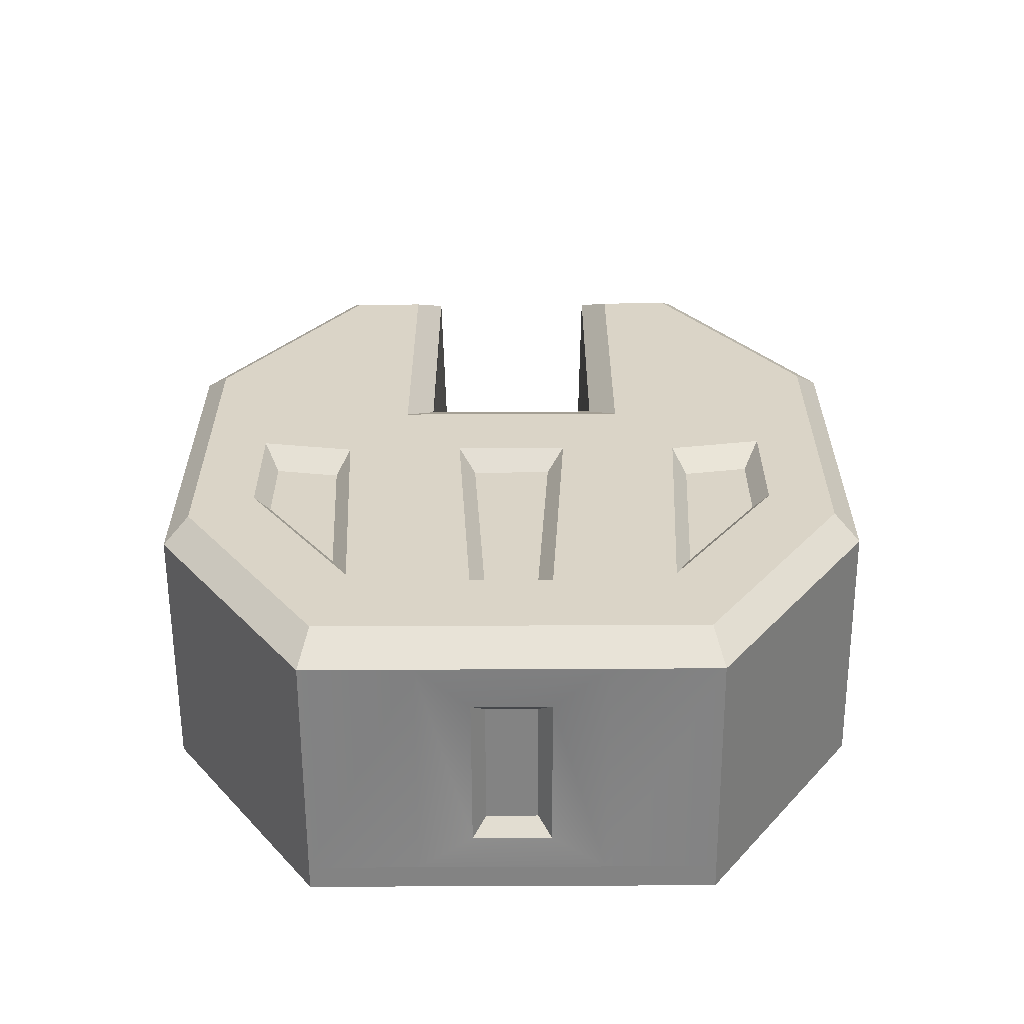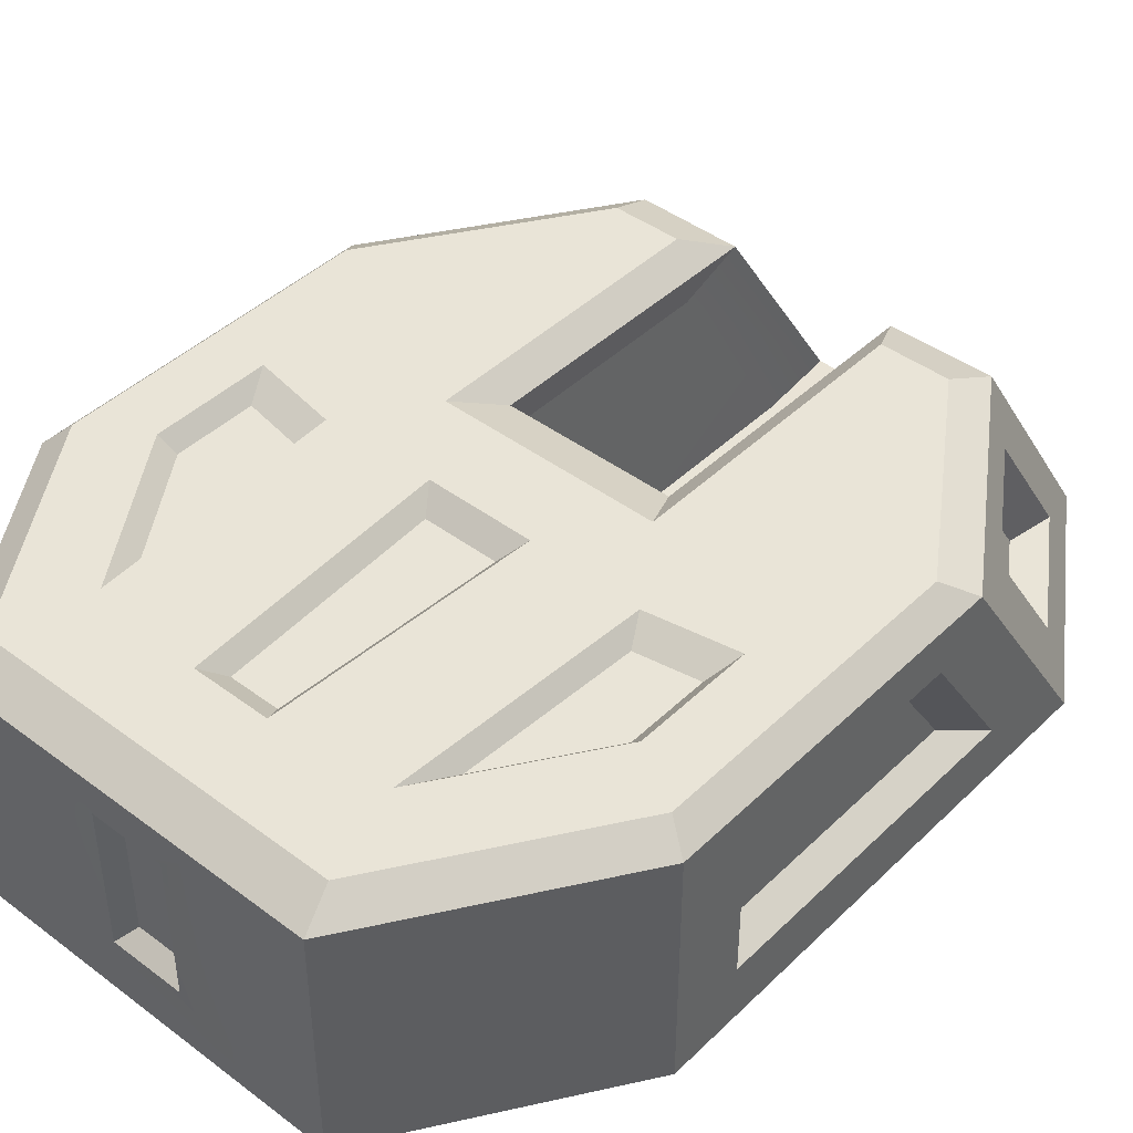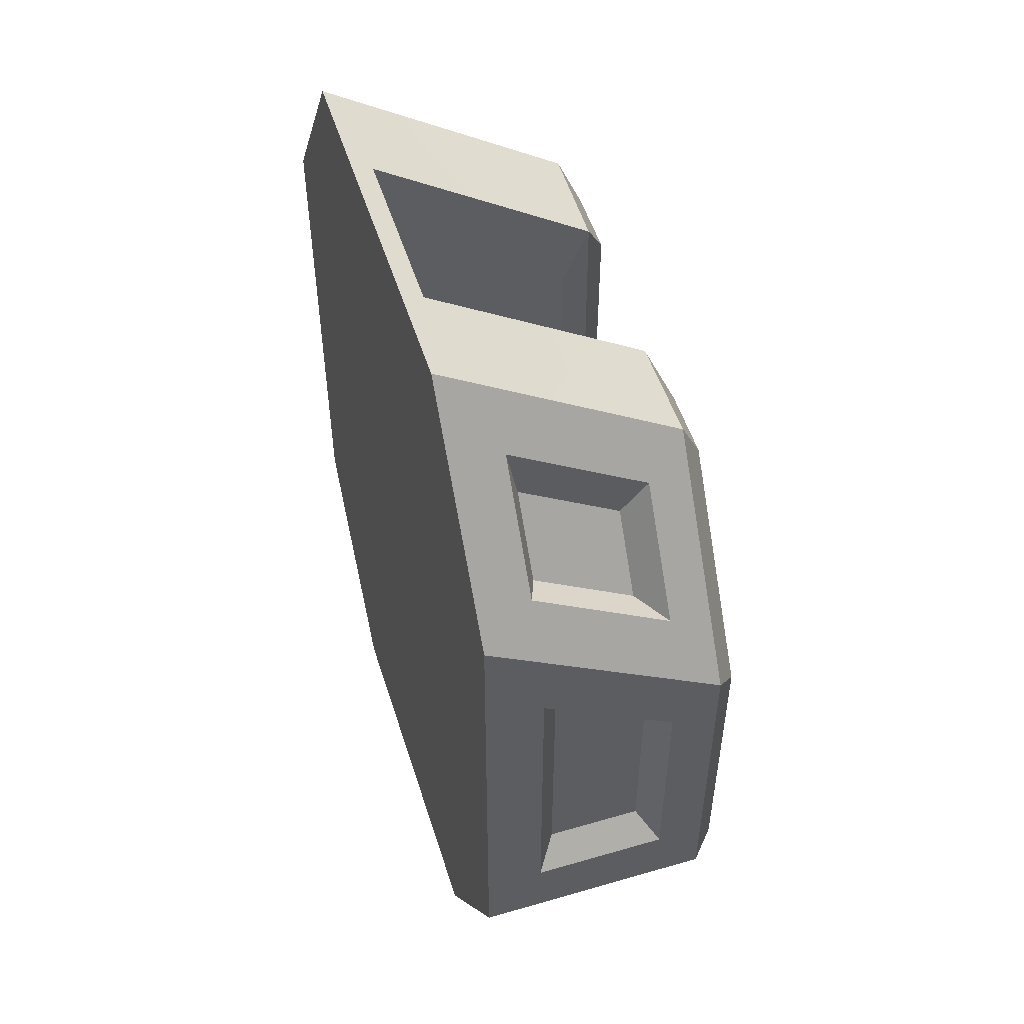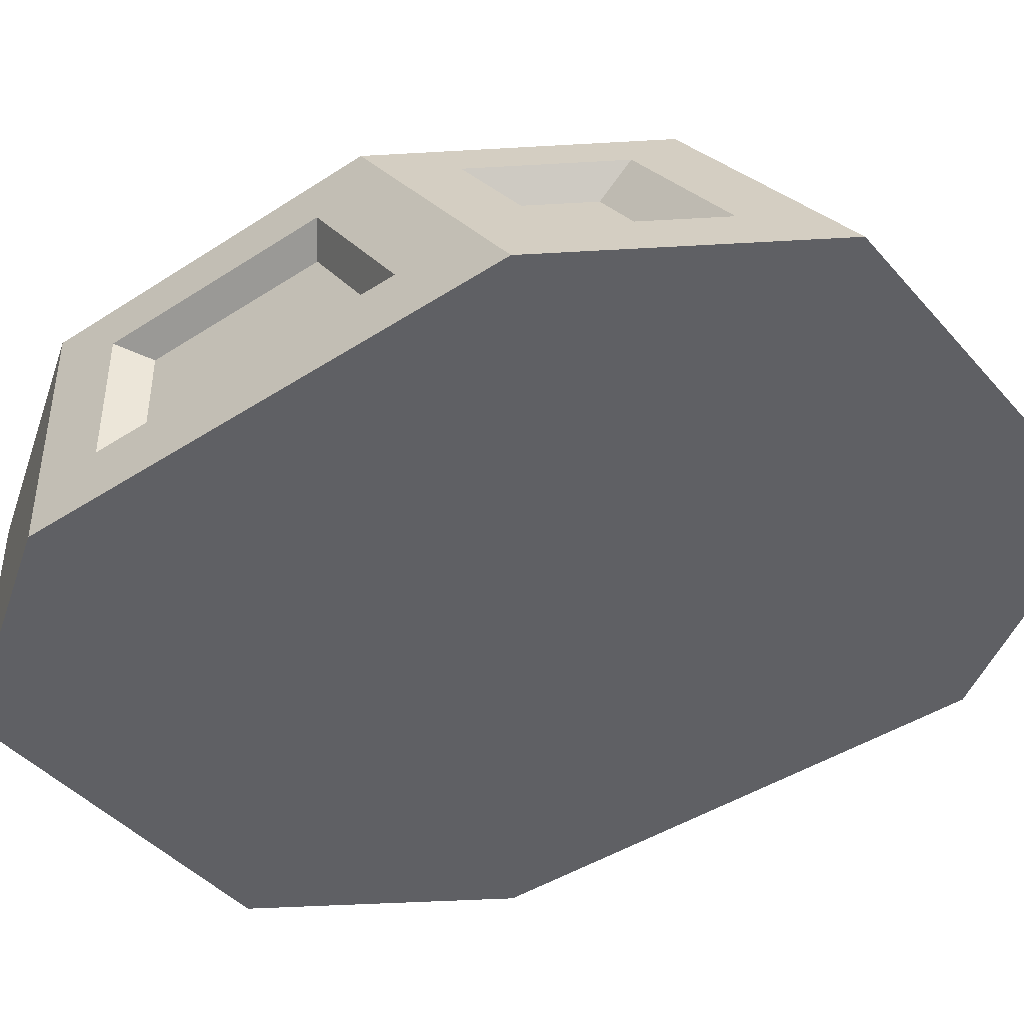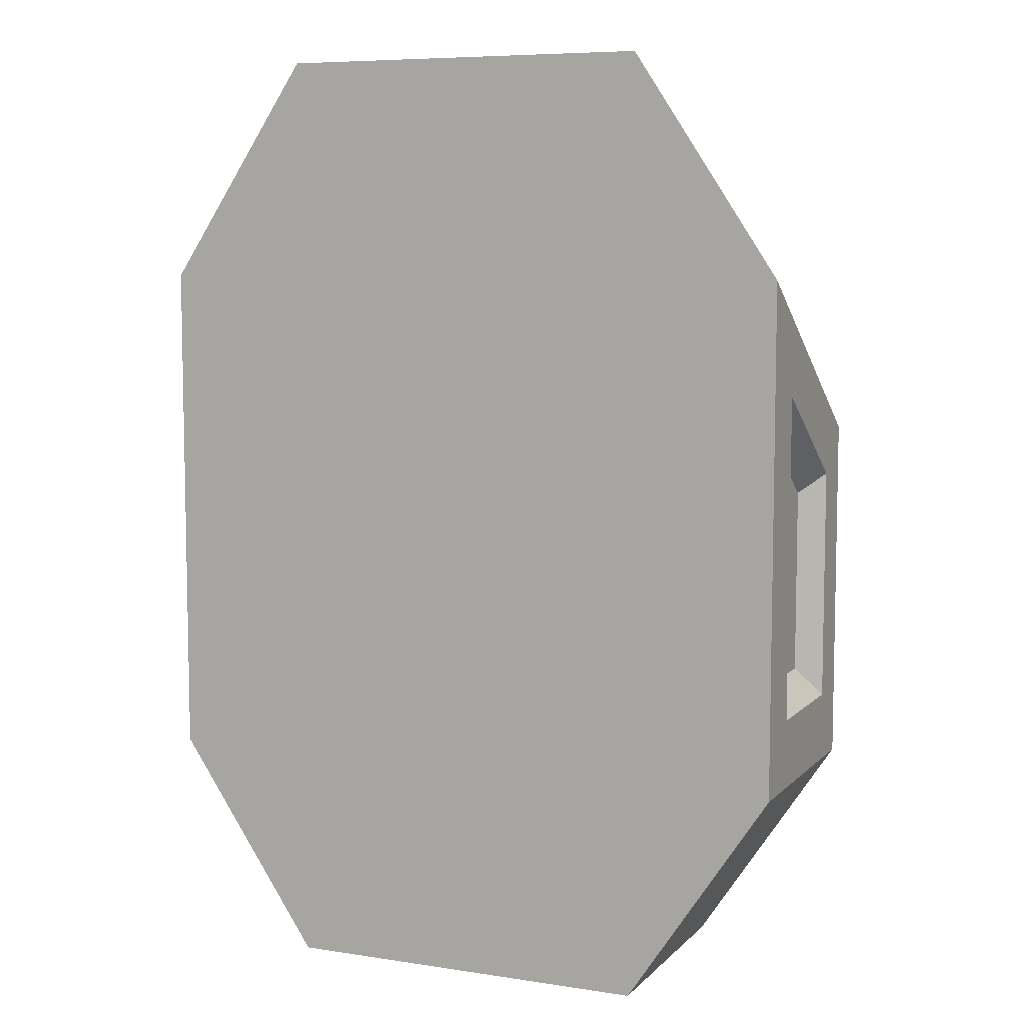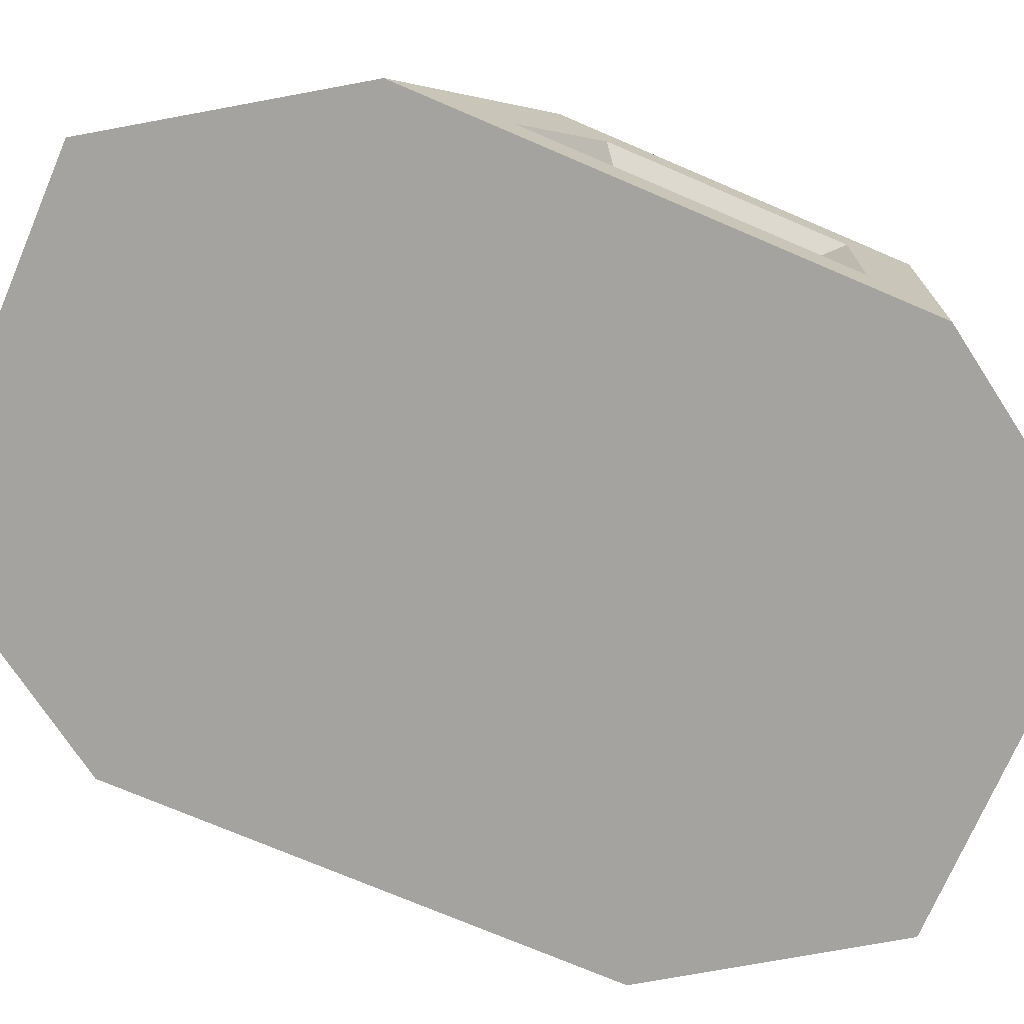
<metadata>
{"format":"obj","ext":"obj","renderer":"f3d","projection":"perspective","resolution":1024,"background":"white","views":[{"elev":-61.0,"azim":-179.7,"up":"+Z"},{"elev":43.1,"azim":-138.5,"up":"+Y"},{"elev":52.5,"azim":72.6,"up":"+Z"},{"elev":-43.2,"azim":-52.4,"up":"+Y"},{"elev":7.4,"azim":23.6,"up":"+Z"},{"elev":-73.0,"azim":66.8,"up":"+Y"}]}
</metadata>
<code>
o Cube_Cube.006
v -0.5977 0.248 -0.3478
v -0.5977 -0.1409 -0.3478
v -0.7308 -0.223 -0.3573
v -0.7308 0.3604 -0.3573
v -1.097 0.2415 1.721
v -1.097 -0.1331 1.972
v -1.004 -0.224 2.172
v -1.004 0.3617 1.78
v -0.2692 -0.2831 -0.3573
v 0.004038 -0.283 -0.3573
v 0.4 0.3601 0.2367
v 0.4 -0.2236 0.2367
v 0.004038 -0.2235 -0.3573
v 0.004038 0.3602 -0.3573
v -1.4 -0.1273 0.4257
v -1.4 0.2348 0.4257
v -1.4 0.3607 0.2367
v -1.4 -0.2236 0.2367
v 0.3334 -0.07324 1.182
v 0.3334 -0.07324 0.6912
v 0.3334 -0.07324 0.5067
v 0.3334 0.1801 0.5067
v 0.3334 0.1801 0.9334
v 0.3334 0.1801 1.012
v 0.4 -0.2829 0.2367
v 0.307 -0.1331 1.657
v 0.09709 -0.1331 1.972
v 0.004038 -0.224 2.172
v 0.4 -0.2238 1.578
v -1.4 -0.1273 1.307
v -1.4 -0.1273 0.6912
v -1.4 -0.2237 0.6912
v -1.4 -0.2238 1.578
v 0.09709 0.2402 1.722
v 0.004038 0.3604 1.781
v -0.7308 -0.2528 1.199
v -0.7308 -0.2533 1.393
v -0.2692 -0.2533 1.393
v -0.2692 -0.2528 1.199
v 0.004038 -0.2824 2.211
v -0.2692 -0.2528 1.048
v -0.7308 -0.2528 1.048
v 0.4 -0.2828 0.6912
v -1.138 0.3767 0.6102
v -0.9765 0.3767 0.5821
v -0.9533 0.3767 0.1188
v -1.138 0.3767 0.3924
v -0.5992 0.3767 0.5951
v -0.4008 0.3767 0.5951
v -0.4337 0.3767 0.005425
v -0.5663 0.3767 0.005425
v 0.09209 0.1686 1.629
v 0.09209 -0.1017 1.81
v 0.2221 -0.1017 1.615
v 0.2221 0.1685 1.434
v 0.1383 0.3767 0.3924
v -0.04673 0.3767 0.1188
v -0.02349 0.3767 0.5821
v 0.1383 0.3767 0.6102
v 0.3371 0.4217 0.9578
v -0.2063 0.4217 0.8635
v -0.2063 0.4217 1.645
v -0.02201 0.4217 1.645
v 0.3371 0.4217 1.107
v 0.4 -0.1273 0.6912
v 0.4 -0.1273 1.307
v 0.4 -0.2237 0.6912
v -1.004 -0.283 -0.3573
v -0.7308 -0.2831 -0.3573
v -0.7308 -0.2528 1.973
v -0.7308 0.2885 1.61
v -0.7263 0.358 1.78
v -0.7308 -0.224 2.17
v -1.004 -0.2824 2.211
v -0.2692 -0.223 -0.3573
v -0.2692 0.3602 -0.3573
v -0.2692 -0.224 2.17
v -0.2735 0.3578 1.78
v -0.4358 0.2123 -0.3046
v -0.4358 -0.1053 -0.3046
v -0.5642 -0.1053 -0.3046
v -0.5642 0.2123 -0.3046
v -1.4 -0.2829 0.2367
v -1.004 -0.2235 -0.3573
v -1.004 0.3605 -0.3573
v -0.7937 0.4217 1.645
v -0.7937 0.4217 0.8635
v -1.337 0.4217 0.9578
v -1.337 0.4217 1.107
v -0.978 0.4217 1.645
v -0.2692 -0.2528 1.973
v -0.2692 0.2885 1.048
v -0.2692 0.2885 1.61
v -0.2735 0.3627 0.9977
v -0.7308 0.2885 1.048
v -0.7263 0.3625 0.9978
v -1.4 0.3613 1.186
v -1.337 0.4217 0.2757
v -0.978 0.4217 -0.263
v -0.02201 0.4217 -0.263
v 0.3371 0.4217 0.2757
v 0.4 0.3601 1.187
v -1.4 0.361 0.9338
v 0.4 0.3601 0.9335
v -0.7308 0.4217 -0.263
v -0.2692 0.4217 -0.263
v -1.222 -0.1017 1.615
v -1.092 -0.1017 1.81
v -1.092 0.1699 1.628
v -1.222 0.1698 1.433
v -1.333 -0.07324 0.5067
v -1.333 -0.07324 0.6912
v -1.333 -0.07324 1.182
v -1.333 0.1811 1.011
v -1.333 0.181 0.9342
v -1.333 0.1808 0.5067
v 0.4 -0.2826 1.618
v -1.4 -0.2826 1.618
v -1.307 0.2413 1.406
v 0.307 0.24 1.407
v 0.4 -0.1273 0.4257
v 0.4 0.2341 1.064
v -1.307 -0.1331 1.657
v -0.4023 -0.1409 -0.3478
v -1.4 -0.2828 0.6912
v 0.4 0.2341 0.4257
v -1.4 0.235 0.9341
v 0.4 0.2341 0.9335
v -1.4 0.2352 1.064
v -0.6708 0.4217 -0.1651
v -0.3292 0.4217 -0.1651
v -0.2773 0.4217 0.7656
v -0.7227 0.4217 0.7656
v -0.6026 0.4217 -0.05386
v -0.3974 0.4217 -0.05386
v -0.3579 0.4217 0.6544
v -0.6421 0.4217 0.6544
v -1.275 0.4217 0.314
v -0.9524 0.4217 -0.1704
v -0.04756 0.4217 -0.1704
v 0.2754 0.4217 0.314
v -1.275 0.4217 0.854
v 0.2754 0.4217 0.854
v -0.7979 0.4217 -0.1704
v -0.2021 0.4217 -0.1704
v -0.851 0.4217 0.7803
v -0.149 0.4217 0.7803
v -1.178 0.4217 0.3749
v -0.9081 0.4217 -0.02363
v -0.09189 0.4217 -0.02363
v 0.1776 0.4217 0.3749
v -1.178 0.4217 0.6892
v 0.1776 0.4217 0.6892
v -0.9418 0.4217 0.6483
v -0.05818 0.4217 0.6483
v -0.4023 0.2479 -0.3478
f 1 2 3 4
f 5 6 7 8
f 11 12 13 14
f 15 16 17 18
f 19 20 21 22 23 24
f 26 27 28 29
f 30 31 32 33
f 27 34 35 28
f 36 37 38 39
f 39 41 42 36
f 44 45 46 47
f 48 49 50 51
f 52 53 54 55
f 56 57 58 59
f 60 61 62 63 64
f 65 66 29 67
f 70 71 72 73
f 13 75 76 14
f 79 80 81 82
f 3 84 85 4
f 86 87 88 89 90
f 91 70 73 77
f 92 93 78 94
f 95 92 94 96
f 93 91 77 78
f 71 95 96 72
f 90 89 97 8
f 98 99 85 17
f 100 101 11 14
f 64 63 35 102
f 88 98 17 103
f 104 11 101 60
f 105 106 76 4
f 87 86 72 96
f 99 105 4 85
f 106 100 14 76
f 8 72 86 90
f 78 35 63 62
f 62 61 94 78
f 102 104 60 64
f 89 88 103 97
f 96 94 61 87
f 107 108 109 110
f 39 38 91 93
f 36 42 95 71
f 37 36 71 70
f 38 37 70 91
f 41 39 93 92
f 42 41 92 95
f 111 112 113 114 115 116
f 119 5 8 97
f 34 120 102 35
f 121 65 67 12
f 66 122 102 29
f 6 123 33 7
f 2 124 75 3
f 126 121 12 11
f 16 127 103 17
f 128 126 11 104
f 122 128 104 102
f 127 129 97 103
f 123 119 97 33
f 129 30 33 97
f 120 26 29 102
f 31 15 18 32
f 54 53 27 26
f 108 107 123 6
f 110 109 5 119
f 52 55 120 34
f 109 108 6 5
f 107 110 119 123
f 53 52 34 27
f 55 54 26 120
f 21 20 65 121
f 112 111 15 31
f 113 112 31 30
f 20 19 66 65
f 116 115 127 16
f 23 22 126 128
f 24 23 128 122
f 115 114 129 127
f 114 113 30 129
f 111 116 16 15
f 19 24 122 66
f 22 21 121 126
f 130 131 106 105
f 132 133 87 61
f 133 130 105 87
f 131 132 61 106
f 134 135 131 130
f 136 137 133 132
f 137 134 130 133
f 135 136 132 131
f 51 50 135 134
f 49 48 137 136
f 48 51 134 137
f 50 49 136 135
f 138 139 99 98
f 140 141 101 100
f 142 138 98 88
f 141 143 60 101
f 139 144 105 99
f 145 140 100 106
f 146 142 88 87
f 144 146 87 105
f 143 147 61 60
f 147 145 106 61
f 148 149 139 138
f 150 151 141 140
f 152 148 138 142
f 151 153 143 141
f 149 144 139
f 150 140 145
f 154 152 142 146
f 149 154 146 144
f 153 155 147 143
f 155 150 145 147
f 47 46 149 148
f 57 56 151 150
f 44 47 148 152
f 56 59 153 151
f 45 44 152 154
f 59 58 155 153
f 46 45 154 149
f 58 57 150 155
f 156 1 4 76
f 124 156 76 75
f 81 80 124 2
f 79 82 1 156
f 82 81 2 1
f 80 79 156 124
f 75 13 10 9
f 18 84 68 83
f 40 117 29 28
f 43 25 12 67
f 32 18 83 125
f 118 74 7 33
f 13 12 25 10
f 84 3 69 68
f 3 75 9 69
f 33 32 125 118
f 117 43 67 29
f 85 84 18 17
f 74 40 28 77 73 7
f 7 73 72 8
f 77 28 35 78
f 9 10 25 43 117 40 74 118 125 83 68 69

</code>
